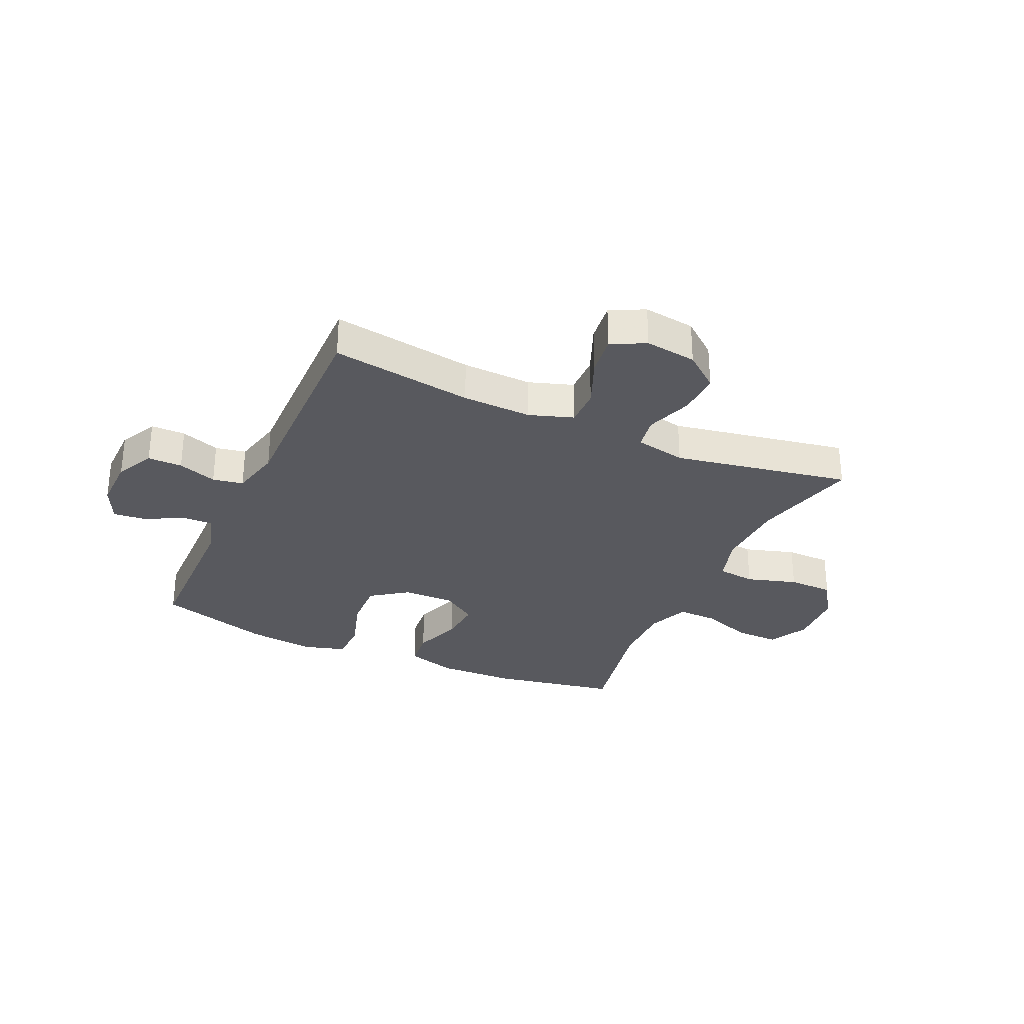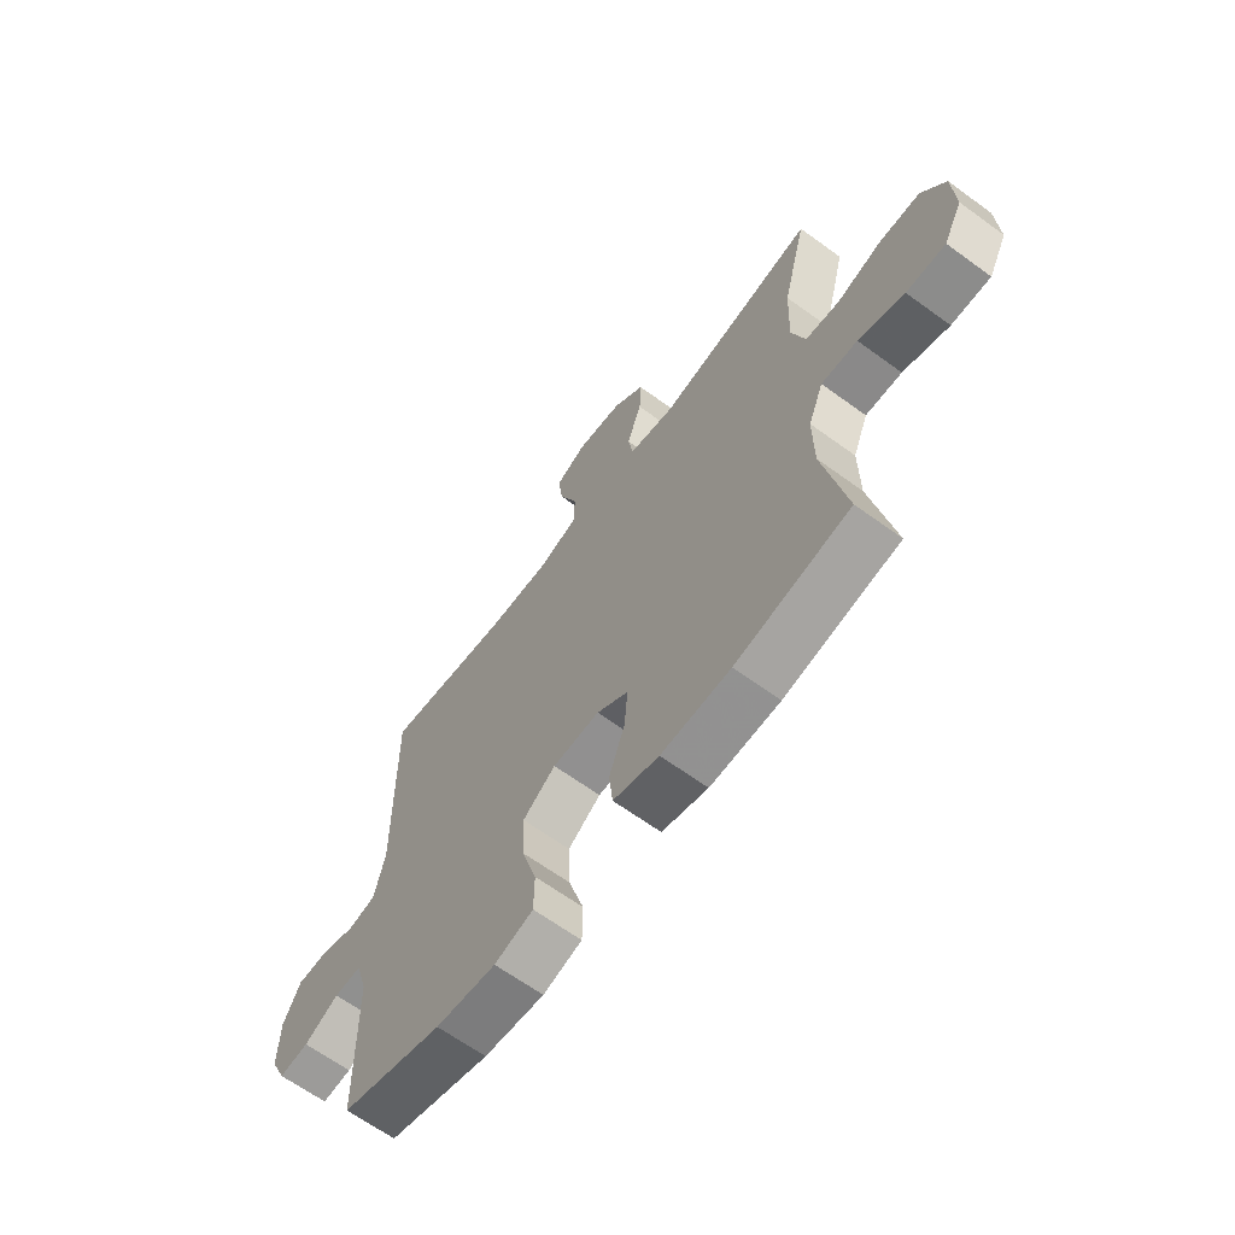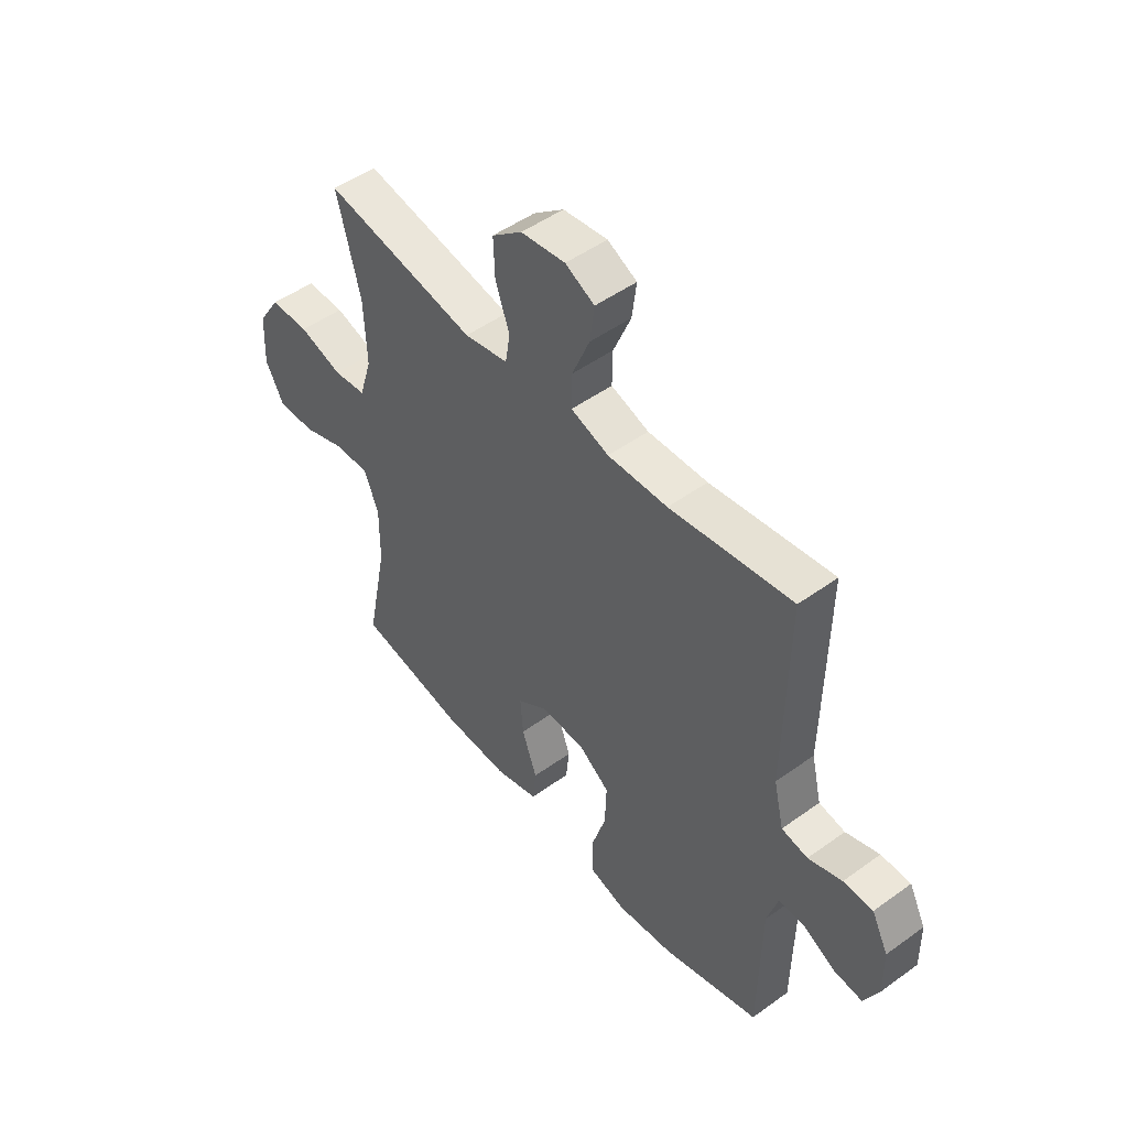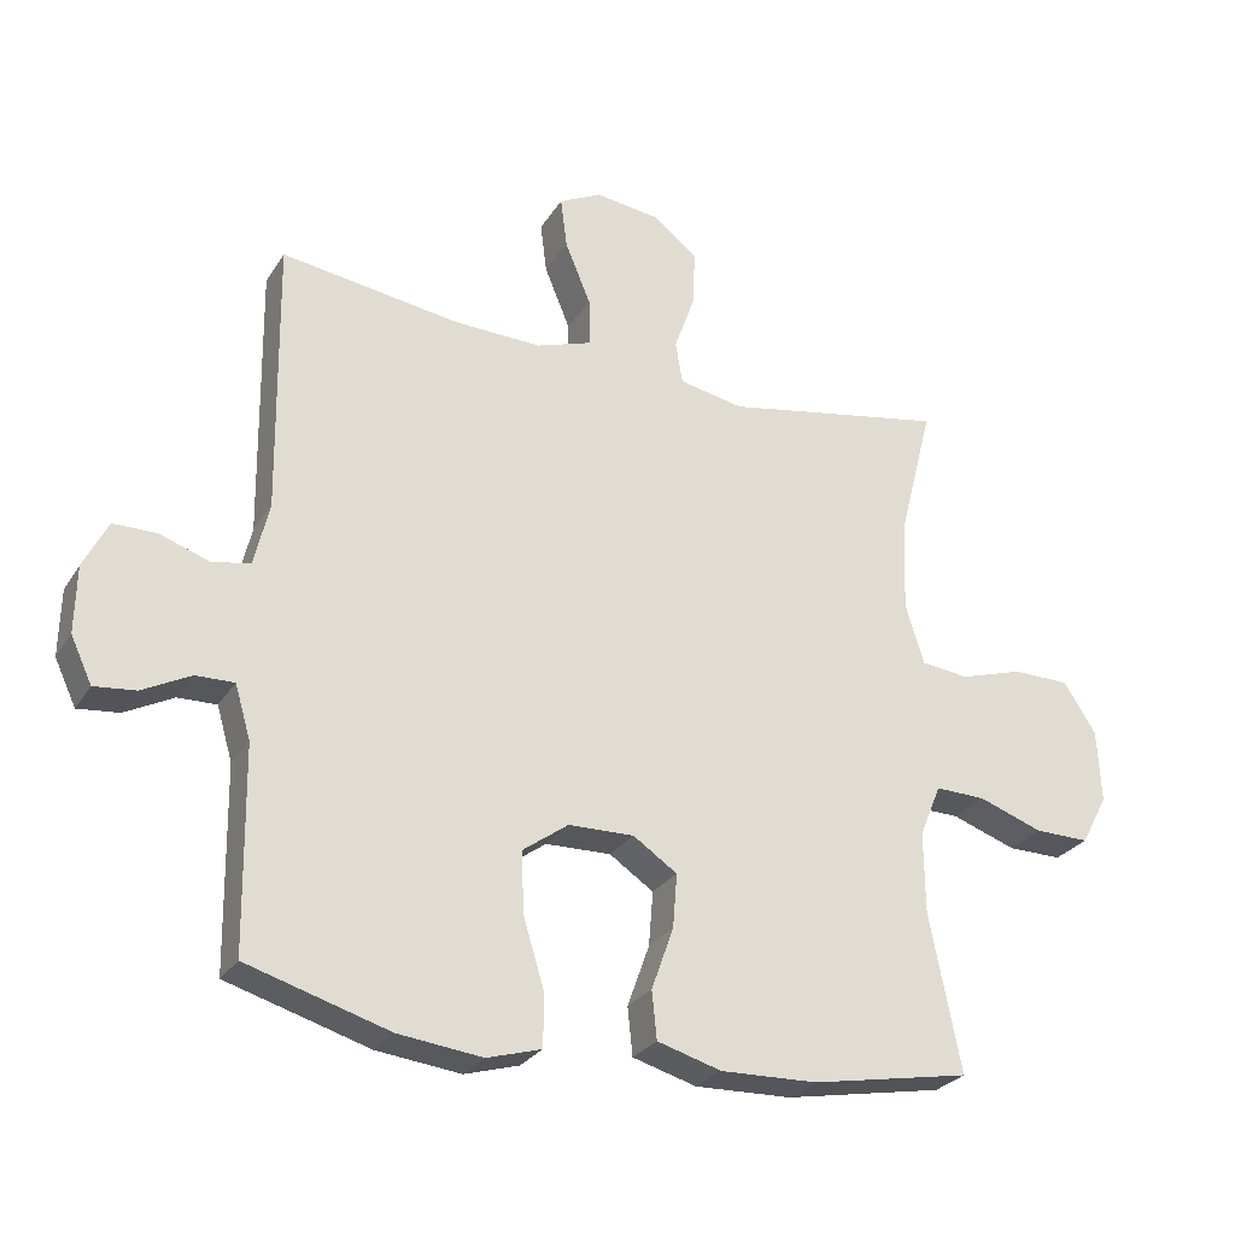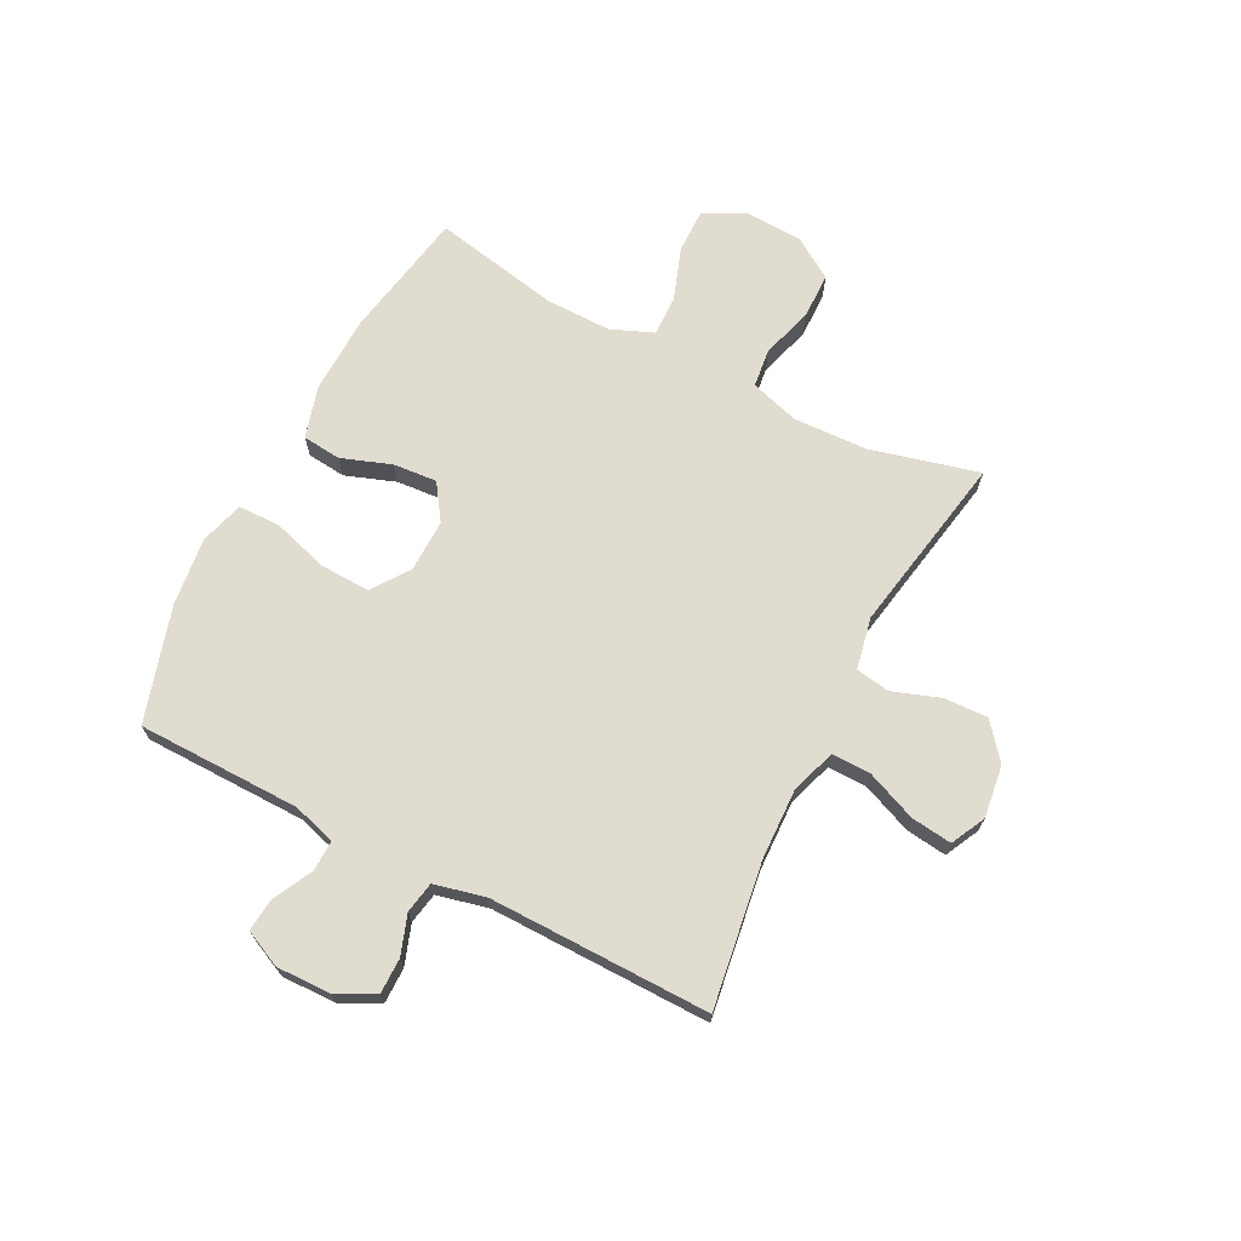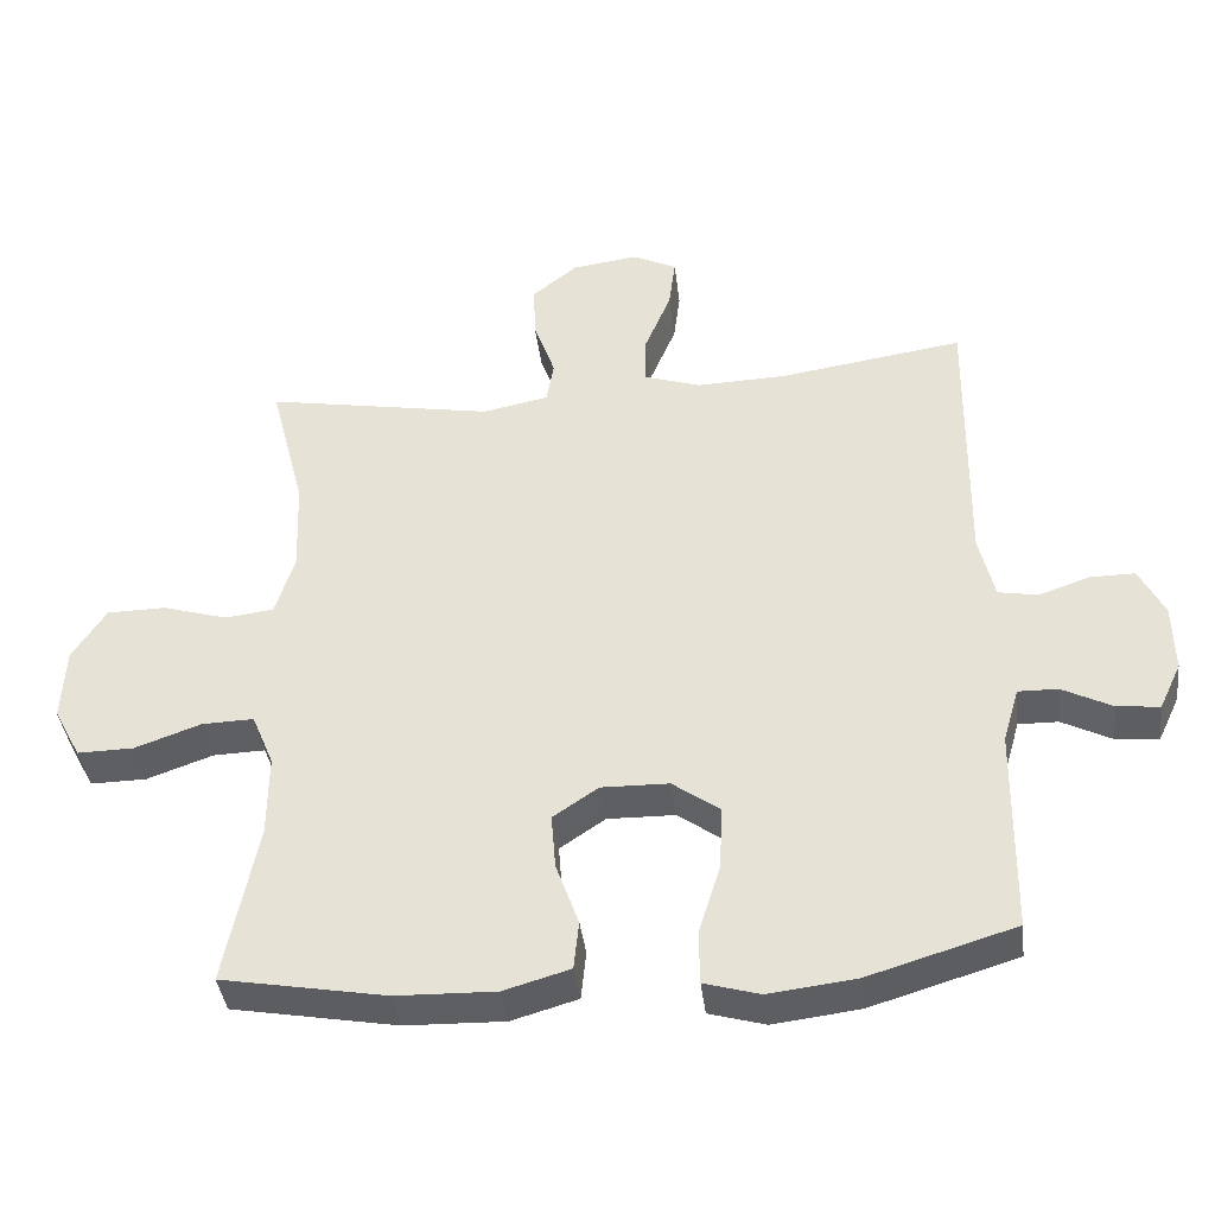
<metadata>
{"format":"obj","ext":"obj","renderer":"f3d","projection":"perspective","resolution":1024,"background":"white","views":[{"elev":-30.4,"azim":-24.3,"up":"+Y"},{"elev":-64.7,"azim":53.7,"up":"+Z"},{"elev":49.5,"azim":-128.6,"up":"+Z"},{"elev":-27.1,"azim":-25.6,"up":"+Z"},{"elev":69.4,"azim":-62.9,"up":"+Y"},{"elev":-39.9,"azim":-173.0,"up":"+Z"}]}
</metadata>
<code>
v -0.5 0.07 0.5
v -0.249 0.07 0.463
v -0.126 0.07 0.459
v -0.048 0.07 0.485
v -0.049 0.07 0.553
v -0.085 0.07 0.64
v -0.094 0.07 0.711
v -0.034 0.07 0.741
v 0.057 0.07 0.729
v 0.119 0.07 0.679
v 0.116 0.07 0.602
v 0.087 0.07 0.52
v 0.097 0.07 0.461
v 0.187 0.07 0.443
v 0.5 0.07 0.5
v 0.452 0.07 0.312
v 0.447 0.07 0.183
v 0.473 0.07 0.098
v 0.54 0.07 0.09
v 0.629 0.07 0.117
v 0.709 0.07 0.116
v 0.755 0.07 0.045
v 0.76 0.07 -0.057
v 0.723 0.07 -0.127
v 0.646 0.07 -0.126
v 0.556 0.07 -0.094
v 0.485 0.07 -0.092
v 0.455 0.07 -0.165
v 0.456 0.07 -0.279
v 0.5 0.07 -0.5
v 0.276 0.07 -0.541
v 0.14 0.07 -0.545
v 0.05 0.07 -0.519
v 0.043 0.07 -0.452
v 0.074 0.07 -0.365
v 0.08 0.07 -0.289
v 0.018 0.07 -0.247
v -0.074 0.07 -0.249
v -0.138 0.07 -0.295
v -0.135 0.07 -0.381
v -0.105 0.07 -0.479
v -0.106 0.07 -0.552
v -0.182 0.07 -0.574
v -0.3 0.07 -0.56
v -0.5 0.07 -0.5
v -0.504 0.07 -0.217
v -0.526 0.07 -0.142
v -0.58 0.07 -0.143
v -0.648 0.07 -0.178
v -0.706 0.07 -0.184
v -0.736 0.07 -0.12
v -0.734 0.07 -0.026
v -0.7 0.07 0.041
v -0.639 0.07 0.041
v -0.57 0.07 0.017
v -0.516 0.07 0.027
v -0.495 0.07 0.116
v -0.5 0 0.5
v -0.249 0 0.463
v -0.126 0 0.459
v -0.048 0 0.485
v -0.049 0 0.553
v -0.085 0 0.64
v -0.094 0 0.711
v -0.034 0 0.741
v 0.057 0 0.729
v 0.119 0 0.679
v 0.116 0 0.602
v 0.087 0 0.52
v 0.097 0 0.461
v 0.187 0 0.443
v 0.5 0 0.5
v 0.452 0 0.312
v 0.447 0 0.183
v 0.473 0 0.098
v 0.54 0 0.09
v 0.629 0 0.117
v 0.709 0 0.116
v 0.755 0 0.045
v 0.76 0 -0.057
v 0.723 0 -0.127
v 0.646 0 -0.126
v 0.556 0 -0.094
v 0.485 0 -0.092
v 0.455 0 -0.165
v 0.456 0 -0.279
v 0.5 0 -0.5
v 0.276 0 -0.541
v 0.14 0 -0.545
v 0.05 0 -0.519
v 0.043 0 -0.452
v 0.074 0 -0.365
v 0.08 0 -0.289
v 0.018 0 -0.247
v -0.074 0 -0.249
v -0.138 0 -0.295
v -0.135 0 -0.381
v -0.105 0 -0.479
v -0.106 0 -0.552
v -0.182 0 -0.574
v -0.3 0 -0.56
v -0.5 0 -0.5
v -0.504 0 -0.217
v -0.526 0 -0.142
v -0.58 0 -0.143
v -0.648 0 -0.178
v -0.706 0 -0.184
v -0.736 0 -0.12
v -0.734 0 -0.026
v -0.7 0 0.041
v -0.639 0 0.041
v -0.57 0 0.017
v -0.516 0 0.027
v -0.495 0 0.116
f 53 54 55
f 52 53 55
f 51 52 55
f 50 51 55
f 49 50 55
f 48 49 55
f 47 48 55 56
f 46 47 56 57
f 45 46 57
f 44 45 57
f 43 44 57
f 42 43 57
f 41 42 57
f 40 41 57
f 33 34 35
f 32 33 35
f 31 32 35
f 30 31 35
f 29 30 35
f 28 29 35 36
f 27 28 36 37
f 24 25 26
f 23 24 26
f 22 23 26
f 21 22 26
f 20 21 26
f 19 20 26
f 18 19 26 27
f 27 37 38
f 18 27 38
f 17 18 38
f 14 15 16
f 17 38 39
f 16 17 39
f 14 16 39
f 13 14 39
f 10 11 12
f 9 10 12
f 8 9 12
f 7 8 12
f 6 7 12
f 5 6 12
f 57 1 2
f 40 57 2
f 39 40 2
f 4 5 12 13
f 3 4 13 39
f 2 3 39
f 112 111 110
f 112 110 109
f 112 109 108
f 112 108 107
f 112 107 106
f 112 106 105
f 113 112 105 104
f 114 113 104 103
f 114 103 102
f 114 102 101
f 114 101 100
f 114 100 99
f 114 99 98
f 114 98 97
f 92 91 90
f 92 90 89
f 92 89 88
f 92 88 87
f 92 87 86
f 93 92 86 85
f 94 93 85 84
f 83 82 81
f 83 81 80
f 83 80 79
f 83 79 78
f 83 78 77
f 83 77 76
f 84 83 76 75
f 95 94 84
f 95 84 75
f 95 75 74
f 73 72 71
f 96 95 74
f 96 74 73
f 96 73 71
f 96 71 70
f 69 68 67
f 69 67 66
f 69 66 65
f 69 65 64
f 69 64 63
f 69 63 62
f 59 58 114
f 59 114 97
f 59 97 96
f 70 69 62 61
f 96 70 61 60
f 96 60 59
f 1 58 59 2
f 2 59 60 3
f 3 60 61 4
f 4 61 62 5
f 5 62 63 6
f 6 63 64 7
f 7 64 65 8
f 8 65 66 9
f 9 66 67 10
f 10 67 68 11
f 11 68 69 12
f 12 69 70 13
f 13 70 71 14
f 14 71 72 15
f 15 72 73 16
f 16 73 74 17
f 17 74 75 18
f 18 75 76 19
f 19 76 77 20
f 20 77 78 21
f 21 78 79 22
f 22 79 80 23
f 23 80 81 24
f 24 81 82 25
f 25 82 83 26
f 26 83 84 27
f 27 84 85 28
f 28 85 86 29
f 29 86 87 30
f 30 87 88 31
f 31 88 89 32
f 32 89 90 33
f 33 90 91 34
f 34 91 92 35
f 35 92 93 36
f 36 93 94 37
f 37 94 95 38
f 38 95 96 39
f 39 96 97 40
f 40 97 98 41
f 41 98 99 42
f 42 99 100 43
f 43 100 101 44
f 44 101 102 45
f 45 102 103 46
f 46 103 104 47
f 47 104 105 48
f 48 105 106 49
f 49 106 107 50
f 50 107 108 51
f 51 108 109 52
f 52 109 110 53
f 53 110 111 54
f 54 111 112 55
f 55 112 113 56
f 56 113 114 57
f 57 114 58 1

</code>
